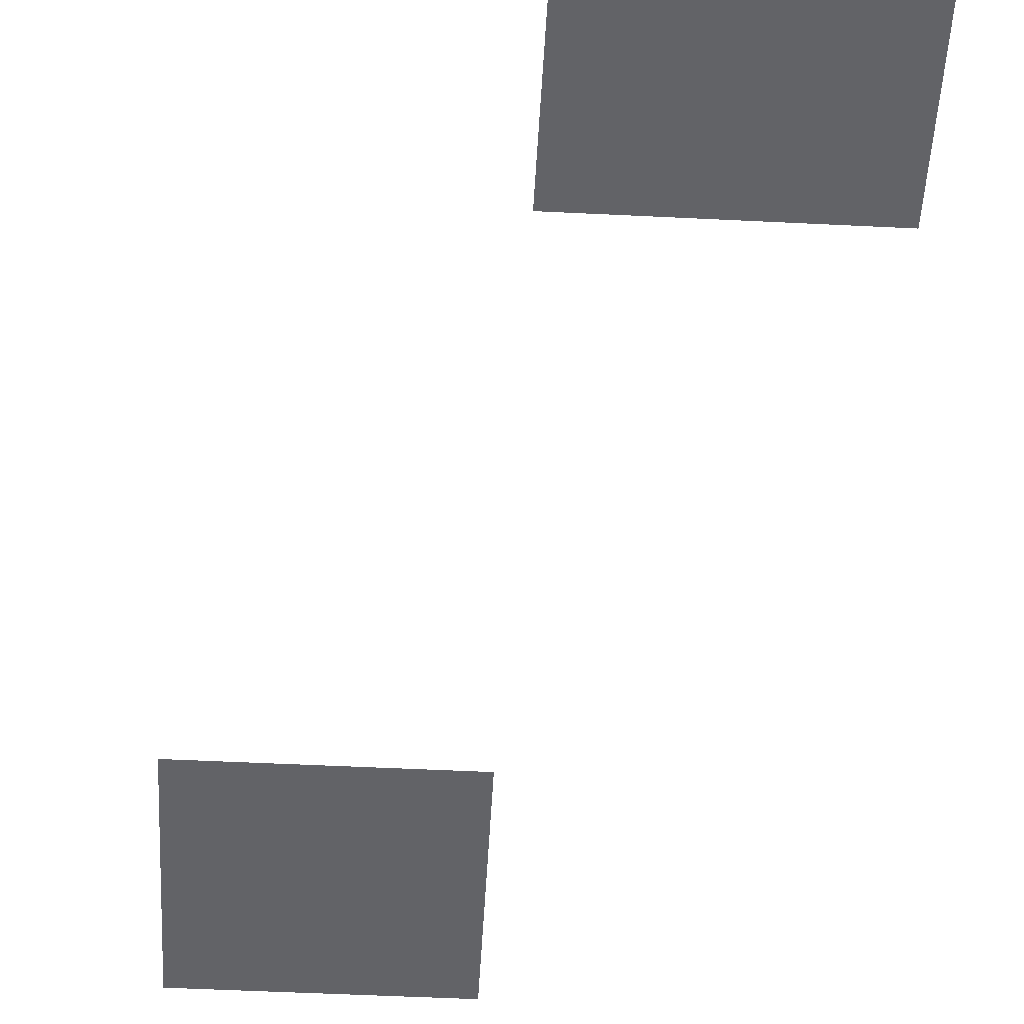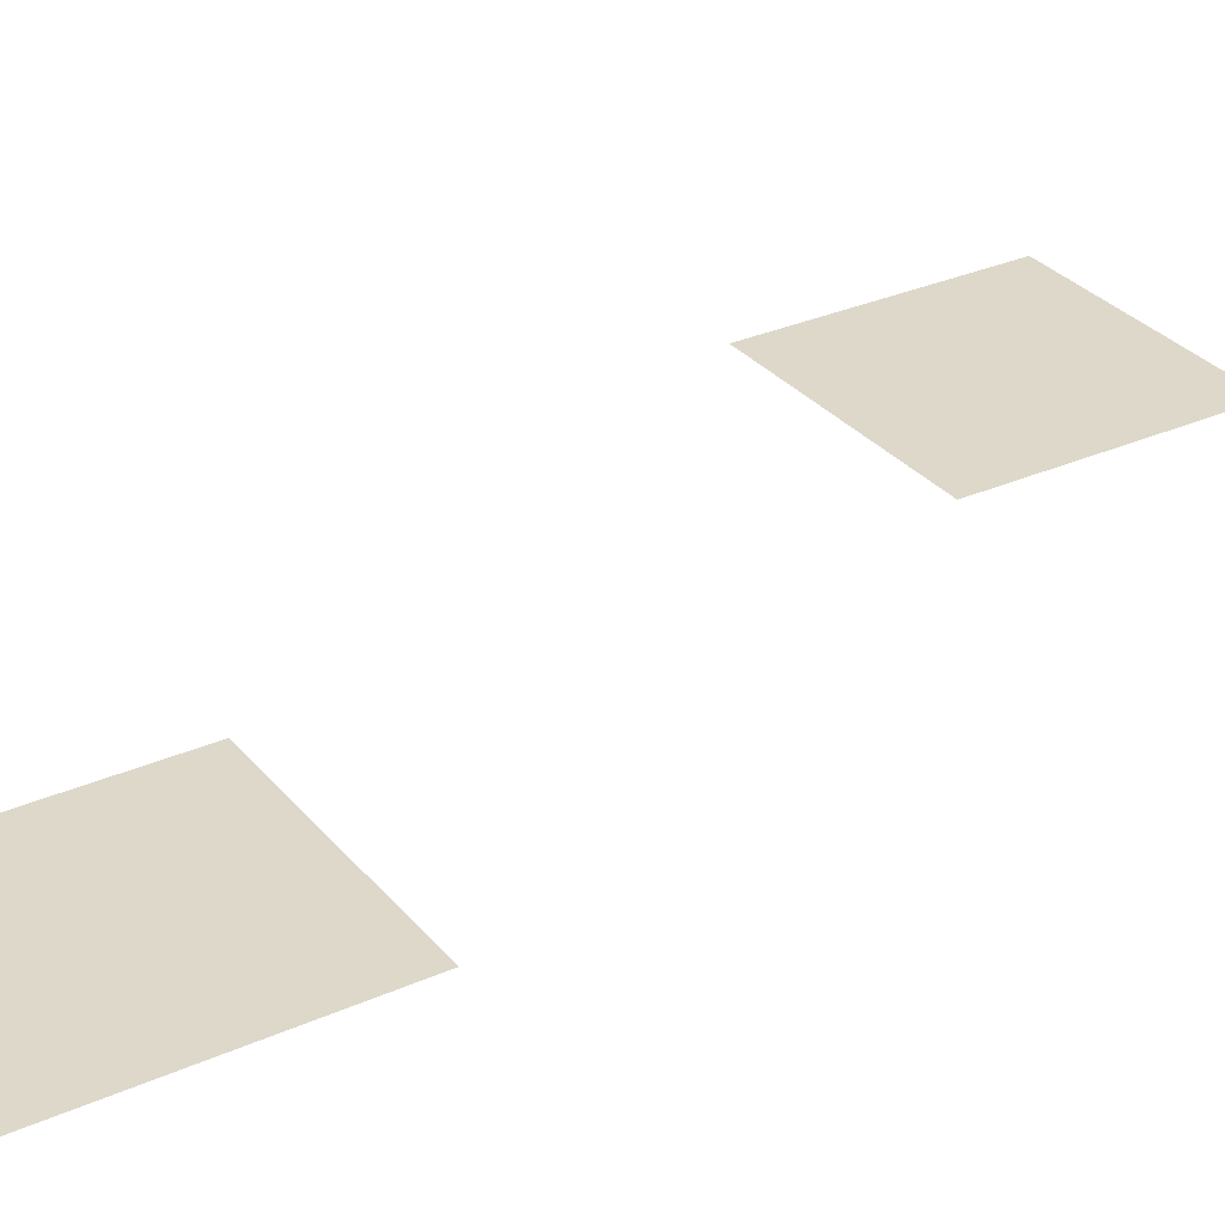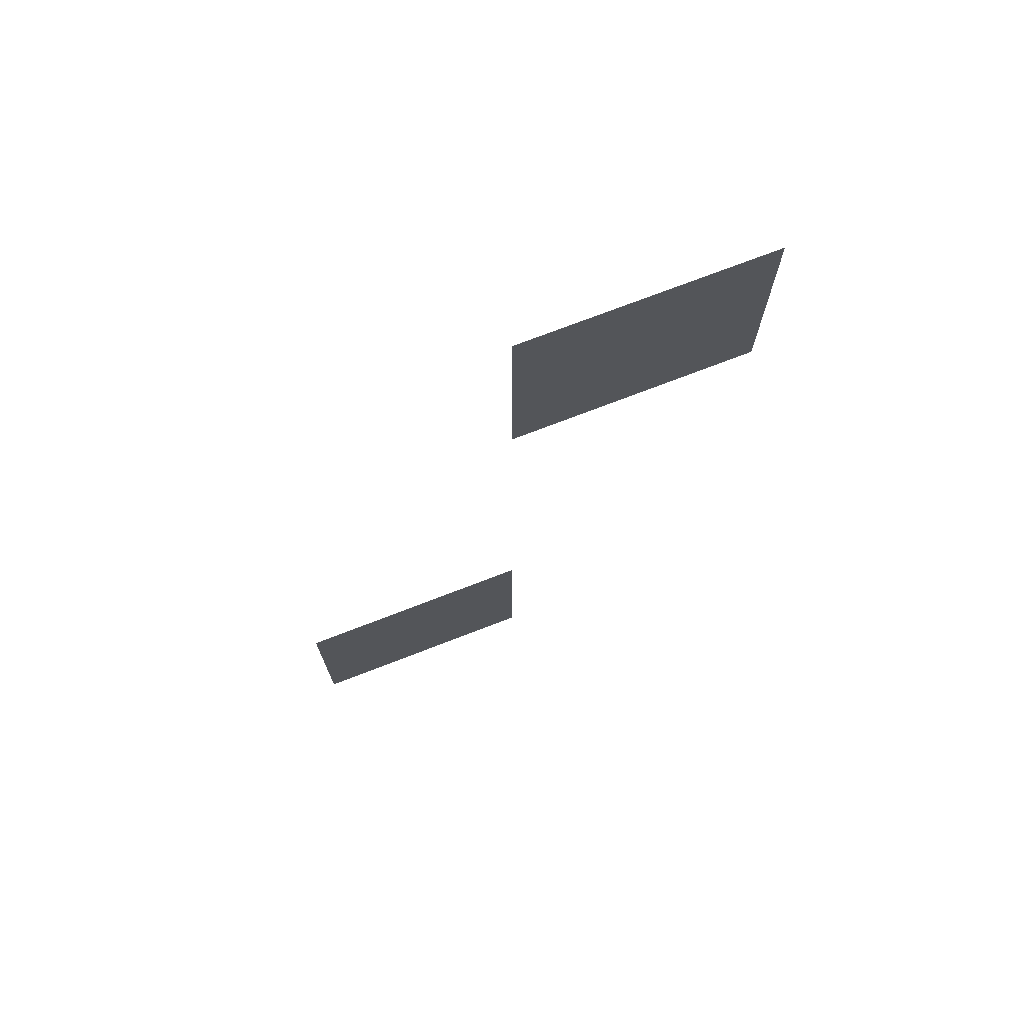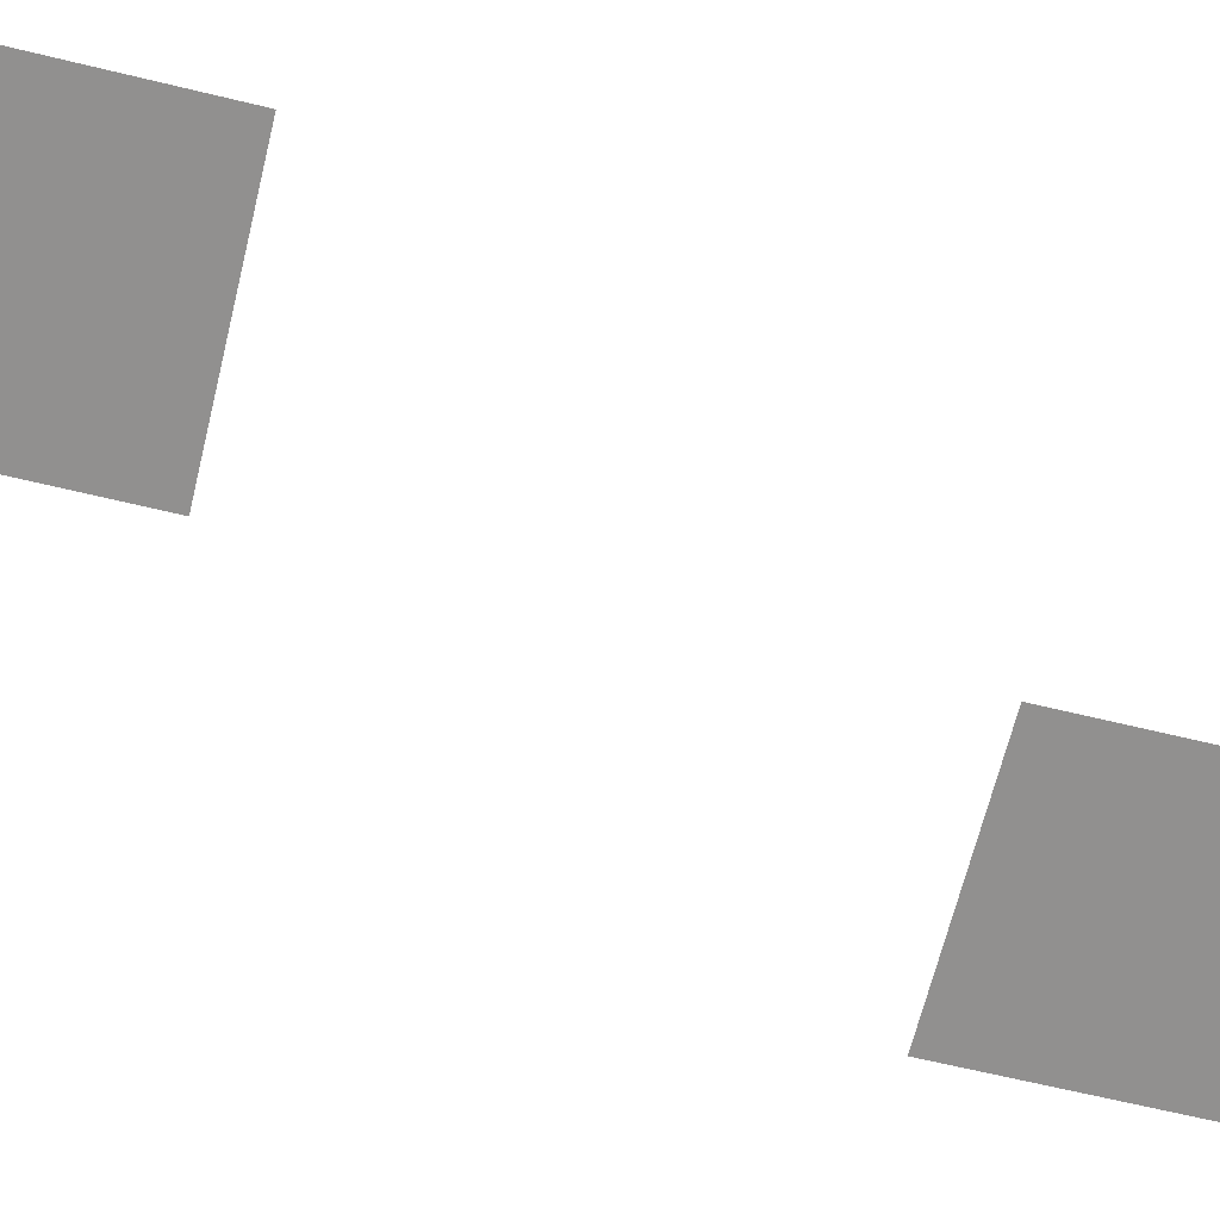
<metadata>
{"format":"obj","ext":"obj","renderer":"f3d","projection":"perspective","resolution":1024,"background":"white","views":[{"elev":-51.0,"azim":176.9,"up":"+Z"},{"elev":31.0,"azim":57.6,"up":"+Z"},{"elev":73.8,"azim":158.9,"up":"+Y"},{"elev":-65.7,"azim":-103.7,"up":"+Z"}]}
</metadata>
<code>
v -18.5 -7 0
v -19 -7 0
v -19 -6.5 0
v -18.5 -6.5 0
v -18 -8.5 0
v -18.5 -8.5 0
v -18.5 -8 0
v -18 -8 0
g level_2_2_mesh_0016
f 1 2 3 4
f 5 6 7 8

</code>
